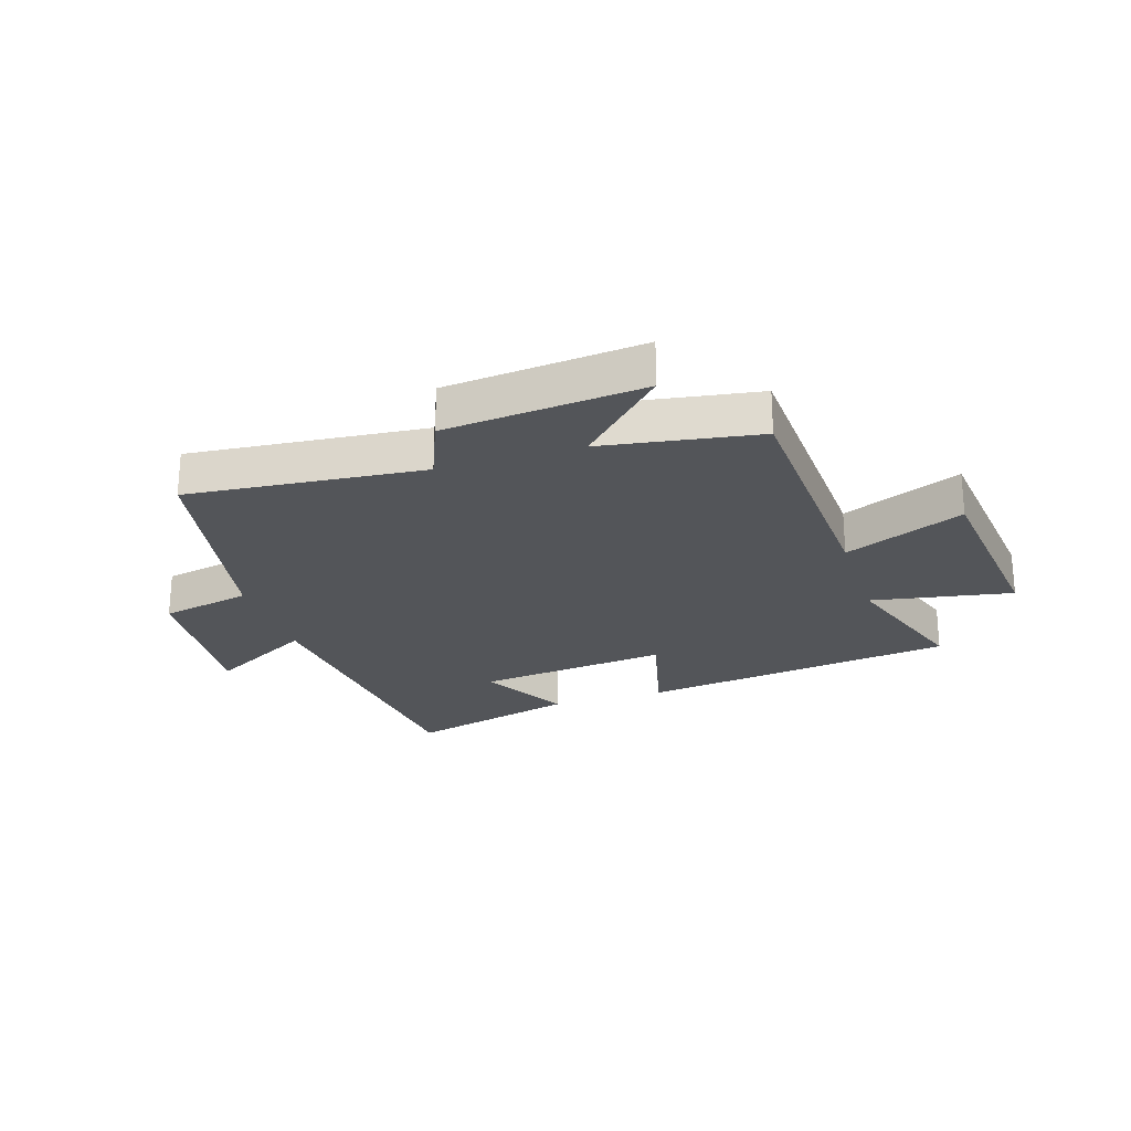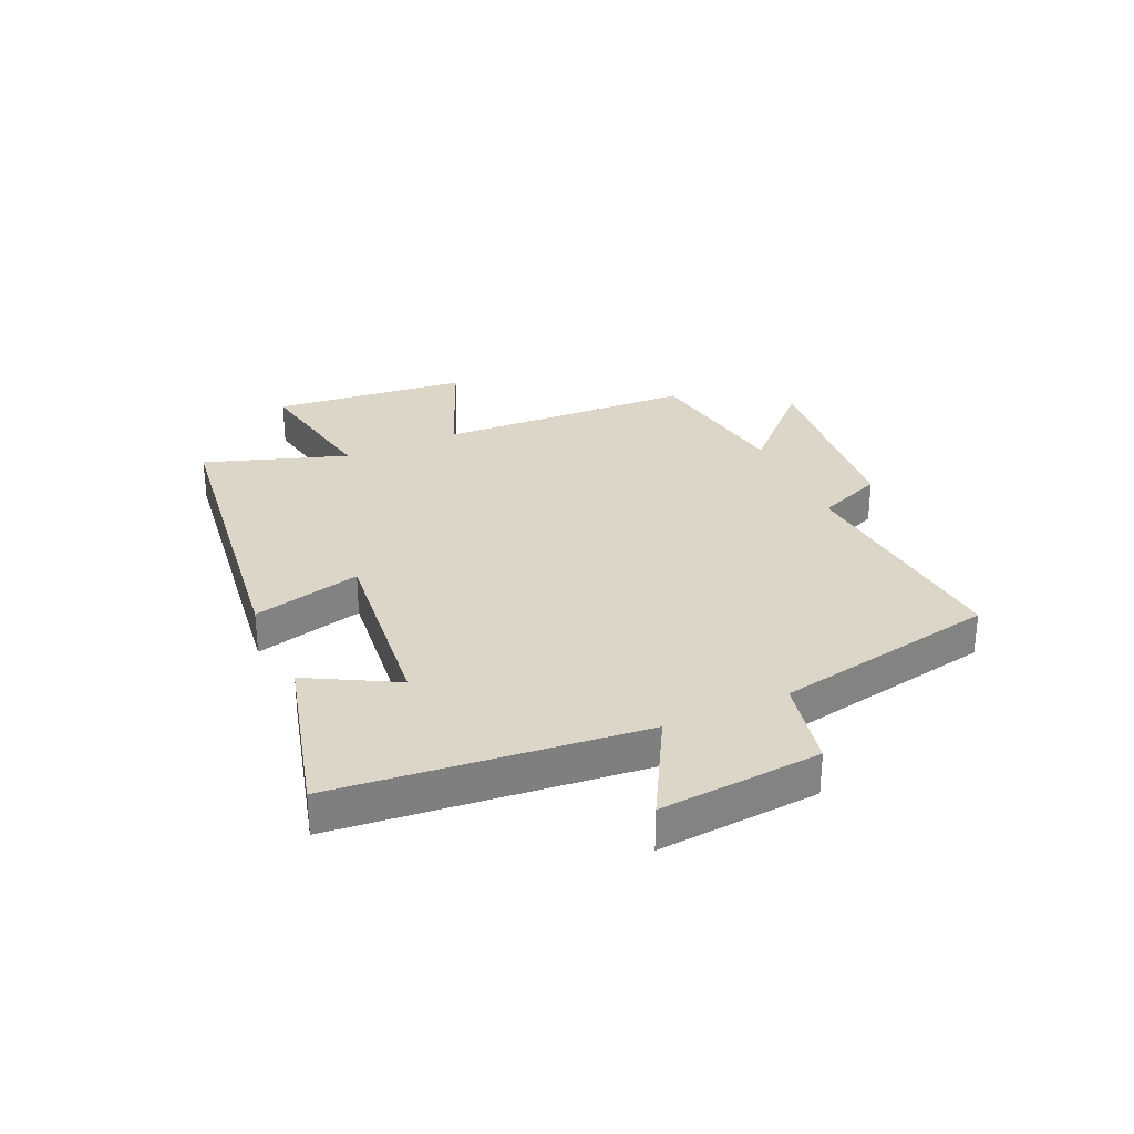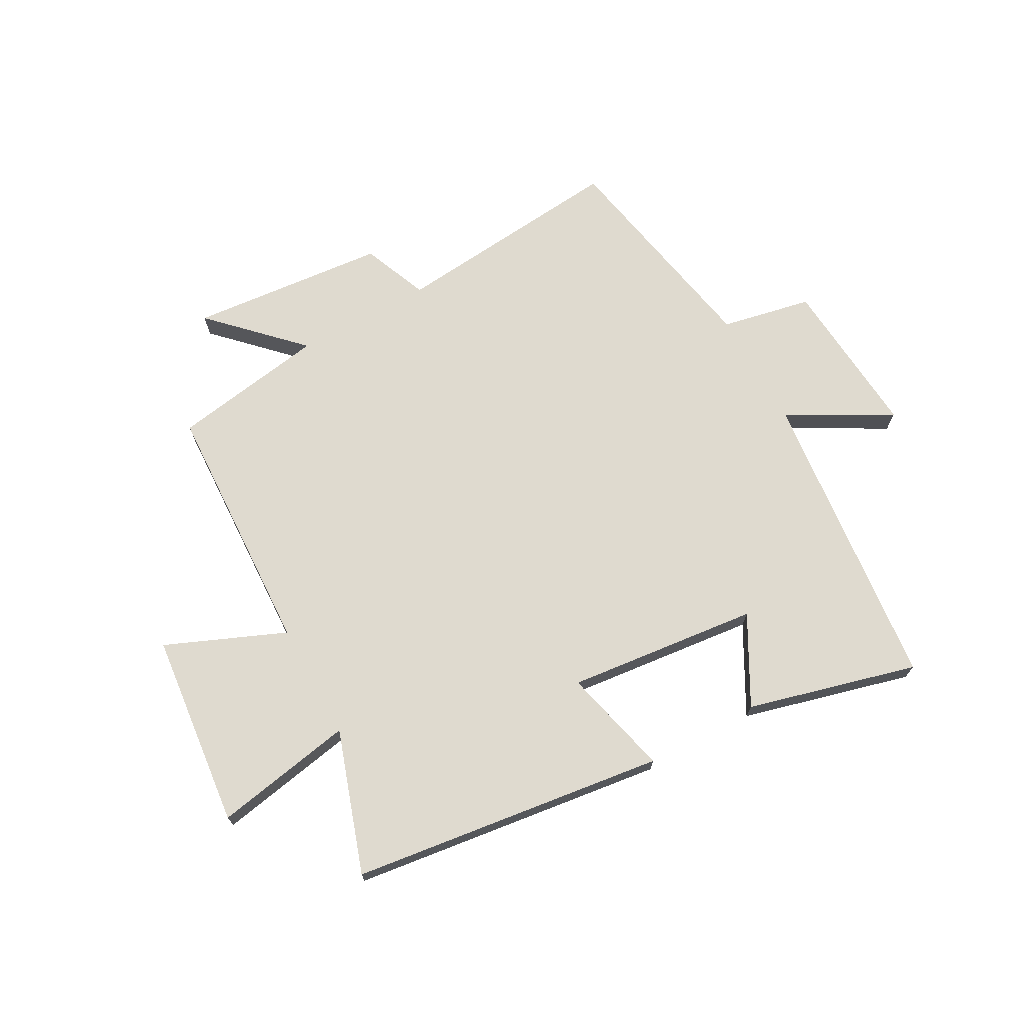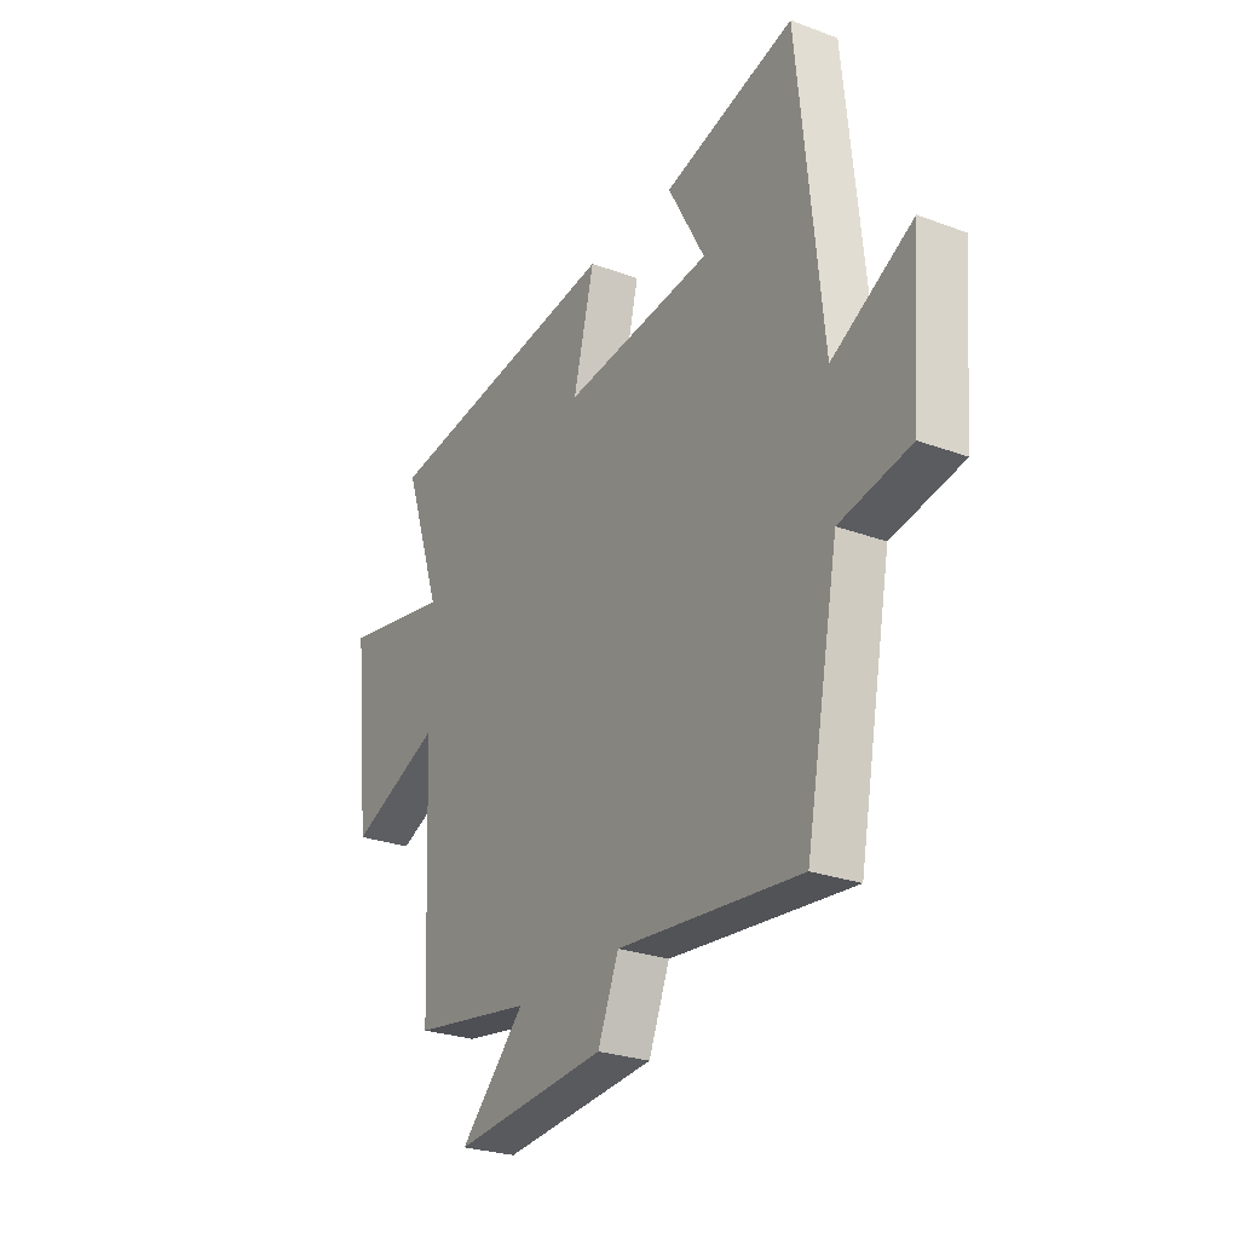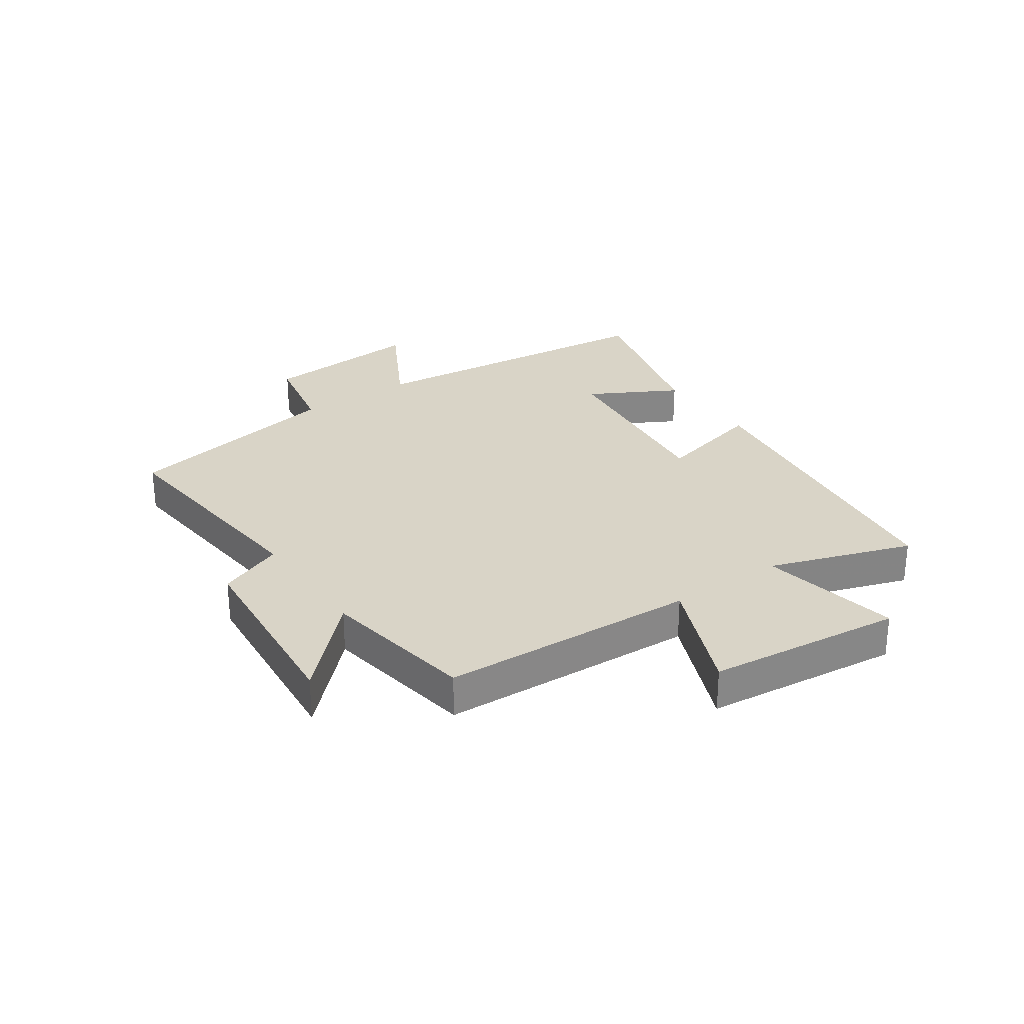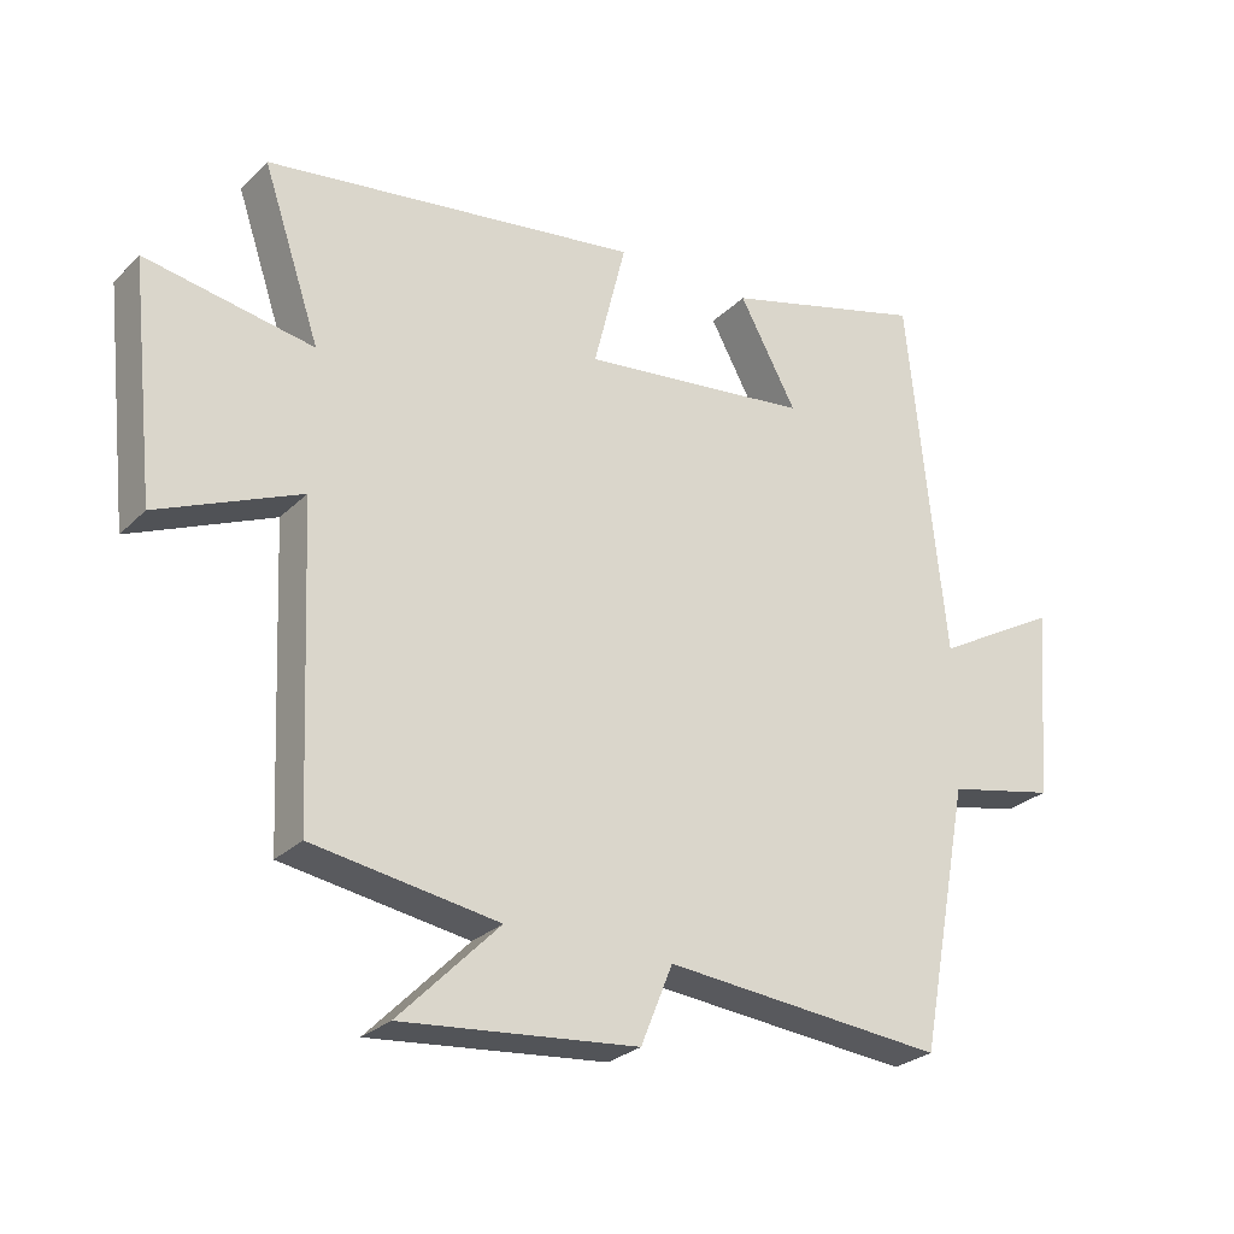
<metadata>
{"format":"obj","ext":"obj","renderer":"f3d","projection":"perspective","resolution":1024,"background":"white","views":[{"elev":-24.2,"azim":-162.2,"up":"+Y"},{"elev":30.2,"azim":65.7,"up":"+Y"},{"elev":70.8,"azim":-28.9,"up":"+Y"},{"elev":-26.4,"azim":59.7,"up":"+Z"},{"elev":28.4,"azim":-124.7,"up":"+Y"},{"elev":-26.8,"azim":-34.3,"up":"+Z"}]}
</metadata>
<code>
v -0.582 0.07 0.429
v -0.044 0.07 0.5
v -0.09 0.07 0.314
v 0.238 0.07 0.35
v 0.156 0.07 0.5
v 0.446 0.07 0.577
v 0.5 0.07 0.054
v 0.677 0.07 0.152
v 0.655 0.07 -0.124
v 0.5 0.07 -0.156
v 0.427 0.07 -0.538
v 0.025 0.07 -0.5
v -0.021 0.07 -0.613
v -0.359 0.07 -0.645
v -0.215 0.07 -0.5
v -0.481 0.07 -0.457
v -0.5 0.07 -0.018
v -0.704 0.07 -0.104
v -0.74 0.07 0.23
v -0.5 0.07 0.186
v -0.582 0 0.429
v -0.044 0 0.5
v -0.09 0 0.314
v 0.238 0 0.35
v 0.156 0 0.5
v 0.446 0 0.577
v 0.5 0 0.054
v 0.677 0 0.152
v 0.655 0 -0.124
v 0.5 0 -0.156
v 0.427 0 -0.538
v 0.025 0 -0.5
v -0.021 0 -0.613
v -0.359 0 -0.645
v -0.215 0 -0.5
v -0.481 0 -0.457
v -0.5 0 -0.018
v -0.704 0 -0.104
v -0.74 0 0.23
v -0.5 0 0.186
f 17 18 19 20
f 15 16 17 20
f 15 20 1
f 12 13 14 15
f 12 15 1
f 10 11 12 1
f 7 8 9 10
f 4 5 6 7
f 3 4 7 10
f 1 2 3
f 1 3 10
f 40 39 38 37
f 40 37 36 35
f 21 40 35
f 35 34 33 32
f 21 35 32
f 21 32 31 30
f 30 29 28 27
f 27 26 25 24
f 30 27 24 23
f 23 22 21
f 30 23 21
f 1 21 22 2
f 2 22 23 3
f 3 23 24 4
f 4 24 25 5
f 5 25 26 6
f 6 26 27 7
f 7 27 28 8
f 8 28 29 9
f 9 29 30 10
f 10 30 31 11
f 11 31 32 12
f 12 32 33 13
f 13 33 34 14
f 14 34 35 15
f 15 35 36 16
f 16 36 37 17
f 17 37 38 18
f 18 38 39 19
f 19 39 40 20
f 20 40 21 1

</code>
